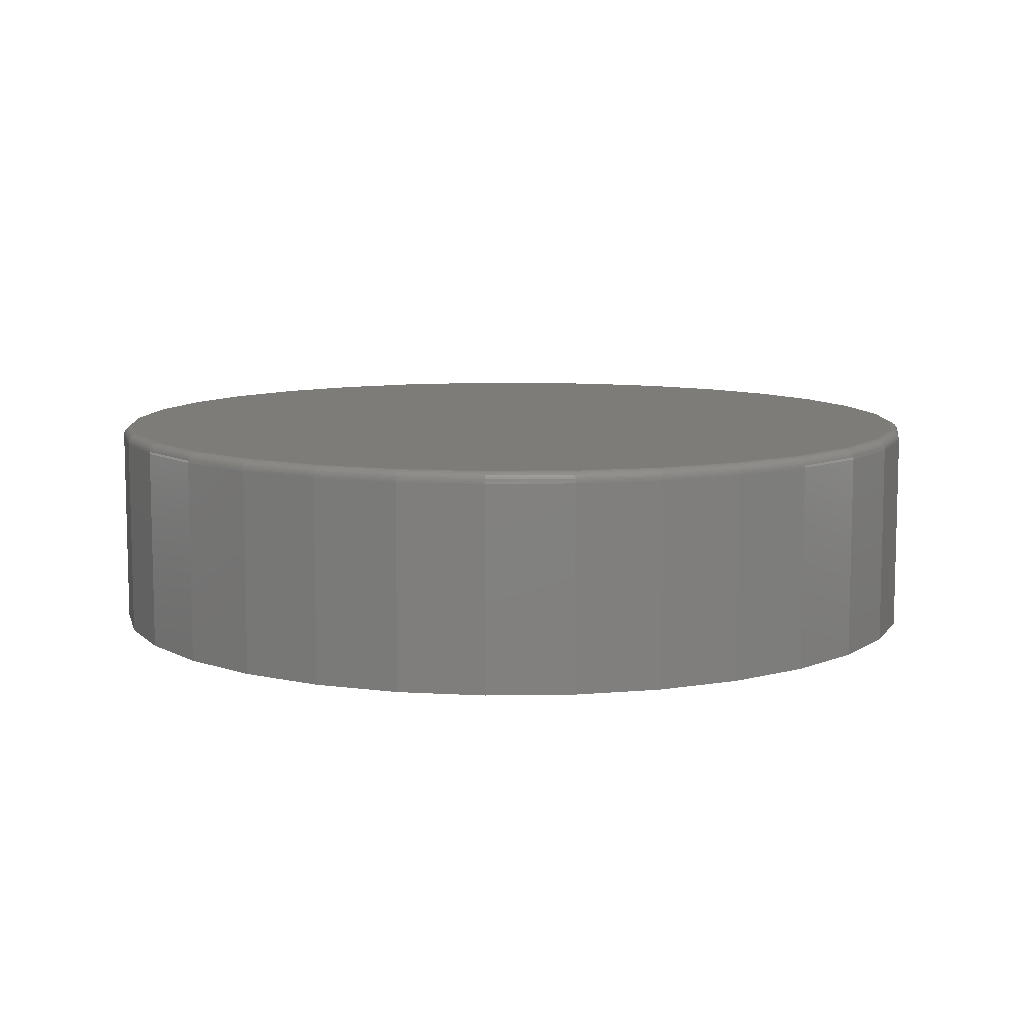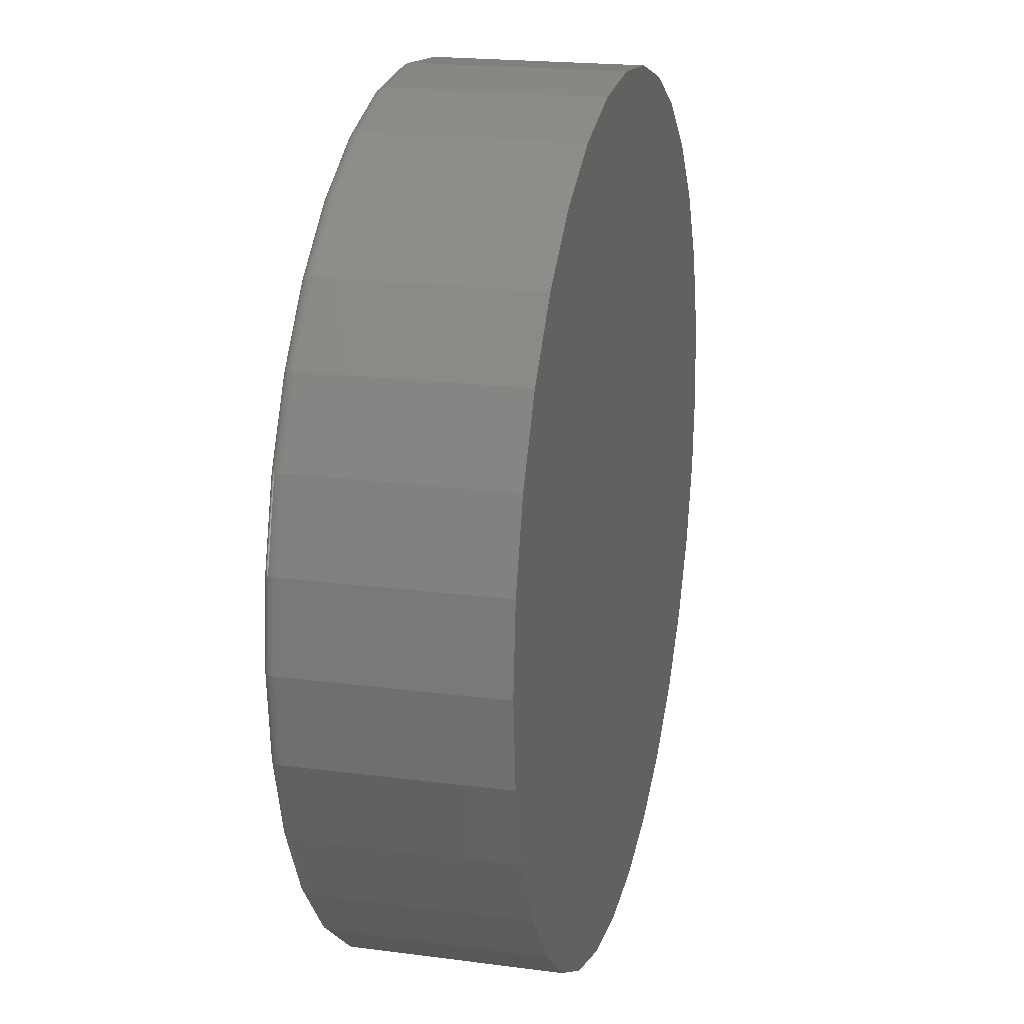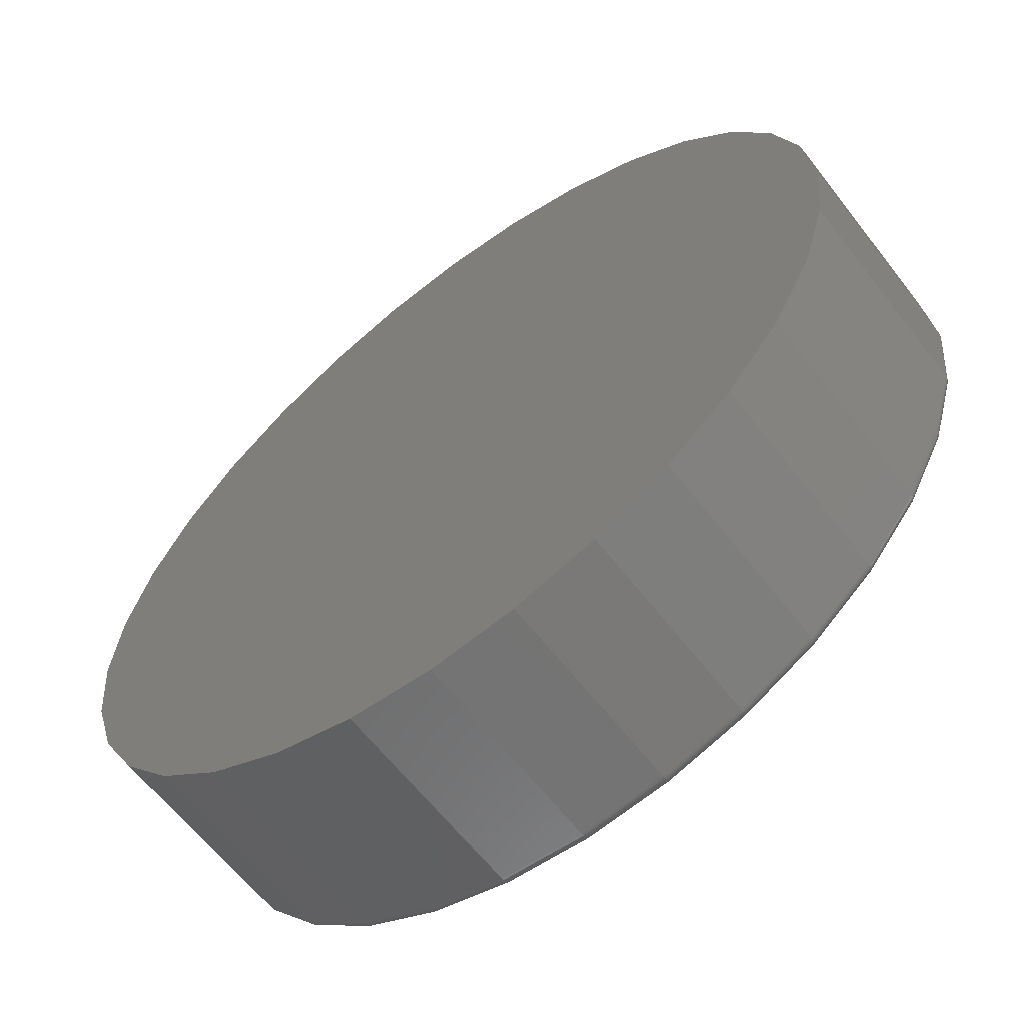
<metadata>
{"format":"stl","ext":"stl","renderer":"f3d","projection":"perspective","resolution":1024,"background":"white","views":[{"elev":9.1,"azim":149.6,"up":"+Z"},{"elev":19.9,"azim":103.7,"up":"+Y"},{"elev":-62.3,"azim":-142.3,"up":"+Y"}]}
</metadata>
<code>
# stl→obj: 320 verts, 636 faces
v -0.1067 0.5915 0.3047
v 0.1286 0.5915 0.3047
v 0.01094 0.6031 0.3047
v 0.2417 0.5572 0.3047
v -0.2199 0.5572 0.3047
v 0.346 0.5015 0.3047
v -0.3241 0.5015 0.3047
v 0.4374 0.4265 0.3047
v -0.4155 0.4265 0.3047
v 0.5124 0.3351 0.3047
v -0.4905 0.3351 0.3047
v 0.5682 0.2308 0.3047
v -0.5463 0.2308 0.3047
v 0.6025 0.1177 0.3047
v -0.5806 0.1177 0.3047
v 0.6141 -7.048e-16 0.3047
v -0.5922 3.203e-16 0.3047
v 0.6025 -0.1177 0.3047
v -0.5806 -0.1177 0.3047
v 0.5682 -0.2308 0.3047
v -0.5463 -0.2308 0.3047
v 0.5124 -0.3351 0.3047
v -0.4905 -0.3351 0.3047
v 0.4374 -0.4265 0.3047
v -0.4155 -0.4265 0.3047
v 0.346 -0.5015 0.3047
v -0.3241 -0.5015 0.3047
v 0.2417 -0.5572 0.3047
v -0.2199 -0.5572 0.3047
v 0.1286 -0.5915 0.3047
v -0.1067 -0.5915 0.3047
v 0.01094 -0.6031 0.3047
v 0.6297 0 0
v 0.6297 -7.011e-16 0.2891
v 0.6178 -0.1207 0
v 0.6178 -0.1207 0.2891
v 0.5826 -0.2368 0
v 0.5826 -0.2368 0.2891
v 0.5254 -0.3438 0
v 0.5254 -0.3438 0.2891
v 0.4485 -0.4375 0
v 0.4485 -0.4375 0.2891
v 0.3547 -0.5145 0
v 0.3547 -0.5145 0.2891
v 0.2477 -0.5717 0
v 0.2477 -0.5717 0.2891
v 0.1316 -0.6069 0
v 0.1316 -0.6069 0.2891
v 0.01094 -0.6188 0
v 0.01094 -0.6188 0.2891
v -0.1098 -0.6069 0
v -0.1098 -0.6069 0.2891
v -0.2258 -0.5717 0
v -0.2258 -0.5717 0.2891
v -0.3328 -0.5145 0
v -0.3328 -0.5145 0.2891
v -0.4266 -0.4375 0
v -0.4266 -0.4375 0.2891
v -0.5035 -0.3438 0
v -0.5035 -0.3438 0.2891
v -0.5607 -0.2368 0
v -0.5607 -0.2368 0.2891
v -0.5959 -0.1207 0
v -0.5959 -0.1207 0.2891
v -0.6078 7.577e-17 0
v -0.6078 7.577e-17 0.2891
v -0.5959 0.1207 0
v -0.5959 0.1207 0.2891
v -0.5607 0.2368 0
v -0.5607 0.2368 0.2891
v -0.5035 0.3438 0
v -0.5035 0.3438 0.2891
v -0.4266 0.4375 0
v -0.4266 0.4375 0.2891
v -0.3328 0.5145 0
v -0.3328 0.5145 0.2891
v -0.2258 0.5717 0
v -0.2258 0.5717 0.2891
v -0.1098 0.6069 0
v -0.1098 0.6069 0.2891
v 0.01094 0.6188 0
v 0.01094 0.6188 0.2891
v 0.1316 0.6069 0
v 0.1316 0.6069 0.2891
v 0.2477 0.5717 0
v 0.2477 0.5717 0.2891
v 0.3547 0.5145 0
v 0.3547 0.5145 0.2891
v 0.4485 0.4375 0
v 0.4485 0.4375 0.2891
v 0.5254 0.3438 0
v 0.5254 0.3438 0.2891
v 0.5826 0.2368 0
v 0.5826 0.2368 0.2891
v 0.6178 0.1207 0
v 0.6178 0.1207 0.2891
v 0.6171 -5.551e-17 0.3044
v 0.6055 -0.1183 0.3044
v 0.62 -5.551e-17 0.3035
v 0.6083 -0.1188 0.3035
v 0.6227 -5.551e-17 0.3021
v 0.611 -0.1194 0.3021
v 0.6251 -5.551e-17 0.3001
v 0.6133 -0.1198 0.3001
v 0.6271 -5.551e-17 0.2977
v 0.6152 -0.1202 0.2977
v 0.6285 -5.551e-17 0.295
v 0.6166 -0.1205 0.295
v 0.6294 -5.551e-17 0.2921
v 0.6175 -0.1207 0.2921
v -0.5836 -0.1183 0.3044
v -0.5952 4.996e-16 0.3044
v -0.5865 -0.1188 0.3035
v -0.5982 4.996e-16 0.3035
v -0.5891 -0.1194 0.3021
v -0.6009 4.441e-16 0.3021
v -0.5914 -0.1198 0.3001
v -0.6032 4.996e-16 0.3001
v -0.5933 -0.1202 0.2977
v -0.6052 4.996e-16 0.2977
v -0.5948 -0.1205 0.295
v -0.6066 4.996e-16 0.295
v -0.5956 -0.1207 0.2921
v -0.6075 4.996e-16 0.2921
v -0.5491 -0.232 0.3044
v -0.5518 -0.2331 0.3035
v -0.5543 -0.2341 0.3021
v -0.5565 -0.235 0.3001
v -0.5583 -0.2358 0.2977
v -0.5596 -0.2363 0.295
v -0.5604 -0.2367 0.2921
v -0.4931 -0.3368 0.3044
v -0.4955 -0.3384 0.3035
v -0.4978 -0.3399 0.3021
v -0.4997 -0.3412 0.3001
v -0.5013 -0.3423 0.2977
v -0.5025 -0.3431 0.295
v -0.5033 -0.3436 0.2921
v -0.4177 -0.4286 0.3044
v -0.4198 -0.4307 0.3035
v -0.4217 -0.4326 0.3021
v -0.4233 -0.4343 0.3001
v -0.4247 -0.4357 0.2977
v -0.4257 -0.4367 0.295
v -0.4264 -0.4373 0.2921
v -0.3258 -0.504 0.3044
v -0.3275 -0.5065 0.3035
v -0.329 -0.5087 0.3021
v -0.3303 -0.5107 0.3001
v -0.3314 -0.5123 0.2977
v -0.3322 -0.5135 0.295
v -0.3327 -0.5142 0.2921
v -0.221 -0.56 0.3044
v -0.2222 -0.5627 0.3035
v -0.2232 -0.5652 0.3021
v -0.2241 -0.5674 0.3001
v -0.2248 -0.5692 0.2977
v -0.2254 -0.5706 0.295
v -0.2257 -0.5714 0.2921
v -0.1073 -0.5945 0.3044
v -0.1079 -0.5974 0.3035
v -0.1084 -0.6001 0.3021
v -0.1089 -0.6024 0.3001
v -0.1093 -0.6043 0.2977
v -0.1095 -0.6057 0.295
v -0.1097 -0.6066 0.2921
v 0.01094 -0.6062 0.3044
v 0.01094 -0.6091 0.3035
v 0.01094 -0.6118 0.3021
v 0.01094 -0.6142 0.3001
v 0.01094 -0.6161 0.2977
v 0.01094 -0.6176 0.295
v 0.01094 -0.6184 0.2921
v 0.1292 -0.5945 0.3044
v 0.1298 -0.5974 0.3035
v 0.1303 -0.6001 0.3021
v 0.1308 -0.6024 0.3001
v 0.1311 -0.6043 0.2977
v 0.1314 -0.6057 0.295
v 0.1316 -0.6066 0.2921
v 0.2429 -0.56 0.3044
v 0.244 -0.5627 0.3035
v 0.2451 -0.5652 0.3021
v 0.246 -0.5674 0.3001
v 0.2467 -0.5692 0.2977
v 0.2473 -0.5706 0.295
v 0.2476 -0.5714 0.2921
v 0.3477 -0.504 0.3044
v 0.3493 -0.5065 0.3035
v 0.3508 -0.5087 0.3021
v 0.3522 -0.5107 0.3001
v 0.3532 -0.5123 0.2977
v 0.354 -0.5135 0.295
v 0.3545 -0.5142 0.2921
v 0.4396 -0.4286 0.3044
v 0.4416 -0.4307 0.3035
v 0.4435 -0.4326 0.3021
v 0.4452 -0.4343 0.3001
v 0.4466 -0.4357 0.2977
v 0.4476 -0.4367 0.295
v 0.4482 -0.4373 0.2921
v 0.515 -0.3368 0.3044
v 0.5174 -0.3384 0.3035
v 0.5196 -0.3399 0.3021
v 0.5216 -0.3412 0.3001
v 0.5232 -0.3423 0.2977
v 0.5244 -0.3431 0.295
v 0.5252 -0.3436 0.2921
v 0.571 -0.232 0.3044
v 0.5737 -0.2331 0.3035
v 0.5762 -0.2341 0.3021
v 0.5784 -0.235 0.3001
v 0.5802 -0.2358 0.2977
v 0.5815 -0.2363 0.295
v 0.5823 -0.2367 0.2921
v -0.5836 0.1183 0.3044
v -0.5865 0.1188 0.3035
v -0.5891 0.1194 0.3021
v -0.5914 0.1198 0.3001
v -0.5933 0.1202 0.2977
v -0.5948 0.1205 0.295
v -0.5956 0.1207 0.2921
v 0.6055 0.1183 0.3044
v 0.6083 0.1188 0.3035
v 0.611 0.1194 0.3021
v 0.6133 0.1198 0.3001
v 0.6152 0.1202 0.2977
v 0.6166 0.1205 0.295
v 0.6175 0.1207 0.2921
v 0.571 0.232 0.3044
v 0.5737 0.2331 0.3035
v 0.5762 0.2341 0.3021
v 0.5784 0.235 0.3001
v 0.5802 0.2358 0.2977
v 0.5815 0.2363 0.295
v 0.5823 0.2367 0.2921
v 0.515 0.3368 0.3044
v 0.5174 0.3384 0.3035
v 0.5196 0.3399 0.3021
v 0.5216 0.3412 0.3001
v 0.5232 0.3423 0.2977
v 0.5244 0.3431 0.295
v 0.5252 0.3436 0.2921
v 0.4396 0.4286 0.3044
v 0.4416 0.4307 0.3035
v 0.4435 0.4326 0.3021
v 0.4452 0.4343 0.3001
v 0.4466 0.4357 0.2977
v 0.4476 0.4367 0.295
v 0.4482 0.4373 0.2921
v 0.3477 0.504 0.3044
v 0.3493 0.5065 0.3035
v 0.3508 0.5087 0.3021
v 0.3522 0.5107 0.3001
v 0.3532 0.5123 0.2977
v 0.354 0.5135 0.295
v 0.3545 0.5142 0.2921
v 0.2429 0.56 0.3044
v 0.244 0.5627 0.3035
v 0.2451 0.5652 0.3021
v 0.246 0.5674 0.3001
v 0.2467 0.5692 0.2977
v 0.2473 0.5706 0.295
v 0.2476 0.5714 0.2921
v 0.1292 0.5945 0.3044
v 0.1298 0.5974 0.3035
v 0.1303 0.6001 0.3021
v 0.1308 0.6024 0.3001
v 0.1311 0.6043 0.2977
v 0.1314 0.6057 0.295
v 0.1316 0.6066 0.2921
v 0.01094 0.6062 0.3044
v 0.01094 0.6091 0.3035
v 0.01094 0.6118 0.3021
v 0.01094 0.6142 0.3001
v 0.01094 0.6161 0.2977
v 0.01094 0.6176 0.295
v 0.01094 0.6184 0.2921
v -0.1073 0.5945 0.3044
v -0.1079 0.5974 0.3035
v -0.1084 0.6001 0.3021
v -0.1089 0.6024 0.3001
v -0.1093 0.6043 0.2977
v -0.1095 0.6057 0.295
v -0.1097 0.6066 0.2921
v -0.221 0.56 0.3044
v -0.2222 0.5627 0.3035
v -0.2232 0.5652 0.3021
v -0.2241 0.5674 0.3001
v -0.2248 0.5692 0.2977
v -0.2254 0.5706 0.295
v -0.2257 0.5714 0.2921
v -0.3258 0.504 0.3044
v -0.3275 0.5065 0.3035
v -0.329 0.5087 0.3021
v -0.3303 0.5107 0.3001
v -0.3314 0.5123 0.2977
v -0.3322 0.5135 0.295
v -0.3327 0.5142 0.2921
v -0.4177 0.4286 0.3044
v -0.4198 0.4307 0.3035
v -0.4217 0.4326 0.3021
v -0.4233 0.4343 0.3001
v -0.4247 0.4357 0.2977
v -0.4257 0.4367 0.295
v -0.4264 0.4373 0.2921
v -0.4931 0.3368 0.3044
v -0.4955 0.3384 0.3035
v -0.4978 0.3399 0.3021
v -0.4997 0.3412 0.3001
v -0.5013 0.3423 0.2977
v -0.5025 0.3431 0.295
v -0.5033 0.3436 0.2921
v -0.5491 0.232 0.3044
v -0.5518 0.2331 0.3035
v -0.5543 0.2341 0.3021
v -0.5565 0.235 0.3001
v -0.5583 0.2358 0.2977
v -0.5596 0.2363 0.295
v -0.5604 0.2367 0.2921
f 1 2 3
f 2 1 4
f 4 1 5
f 4 5 6
f 6 5 7
f 6 7 8
f 8 7 9
f 8 9 10
f 10 9 11
f 10 11 12
f 12 11 13
f 12 13 14
f 14 13 15
f 14 15 16
f 16 15 17
f 16 17 18
f 18 17 19
f 18 19 20
f 20 19 21
f 20 21 22
f 22 21 23
f 22 23 24
f 24 23 25
f 24 25 26
f 26 25 27
f 26 27 28
f 28 27 29
f 28 29 30
f 30 29 31
f 30 31 32
f 33 34 35
f 35 34 36
f 35 36 37
f 37 36 38
f 37 38 39
f 39 38 40
f 39 40 41
f 41 40 42
f 41 42 43
f 43 42 44
f 43 44 45
f 45 44 46
f 45 46 47
f 47 46 48
f 47 48 49
f 49 48 50
f 49 50 51
f 51 50 52
f 51 52 53
f 53 52 54
f 53 54 55
f 55 54 56
f 55 56 57
f 57 56 58
f 57 58 59
f 59 58 60
f 59 60 61
f 61 60 62
f 61 62 63
f 63 62 64
f 63 64 65
f 65 64 66
f 65 66 67
f 67 66 68
f 67 68 69
f 69 68 70
f 69 70 71
f 71 70 72
f 71 72 73
f 73 72 74
f 73 74 75
f 75 74 76
f 75 76 77
f 77 76 78
f 77 78 79
f 79 78 80
f 79 80 81
f 81 80 82
f 81 82 83
f 83 82 84
f 83 84 85
f 85 84 86
f 85 86 87
f 87 86 88
f 87 88 89
f 89 88 90
f 89 90 91
f 91 90 92
f 91 92 93
f 93 92 94
f 93 94 95
f 95 94 96
f 95 96 33
f 33 96 34
f 16 18 97
f 97 18 98
f 97 98 99
f 99 98 100
f 99 100 101
f 101 100 102
f 101 102 103
f 103 102 104
f 103 104 105
f 105 104 106
f 105 106 107
f 107 106 108
f 107 108 109
f 109 108 110
f 109 110 34
f 34 110 36
f 19 17 111
f 111 17 112
f 111 112 113
f 113 112 114
f 113 114 115
f 115 114 116
f 115 116 117
f 117 116 118
f 117 118 119
f 119 118 120
f 119 120 121
f 121 120 122
f 121 122 123
f 123 122 124
f 123 124 64
f 64 124 66
f 21 19 125
f 125 19 111
f 125 111 126
f 126 111 113
f 126 113 127
f 127 113 115
f 127 115 128
f 128 115 117
f 128 117 129
f 129 117 119
f 129 119 130
f 130 119 121
f 130 121 131
f 131 121 123
f 131 123 62
f 62 123 64
f 23 21 132
f 132 21 125
f 132 125 133
f 133 125 126
f 133 126 134
f 134 126 127
f 134 127 135
f 135 127 128
f 135 128 136
f 136 128 129
f 136 129 137
f 137 129 130
f 137 130 138
f 138 130 131
f 138 131 60
f 60 131 62
f 25 23 139
f 139 23 132
f 139 132 140
f 140 132 133
f 140 133 141
f 141 133 134
f 141 134 142
f 142 134 135
f 142 135 143
f 143 135 136
f 143 136 144
f 144 136 137
f 144 137 145
f 145 137 138
f 145 138 58
f 58 138 60
f 27 25 146
f 146 25 139
f 146 139 147
f 147 139 140
f 147 140 148
f 148 140 141
f 148 141 149
f 149 141 142
f 149 142 150
f 150 142 143
f 150 143 151
f 151 143 144
f 151 144 152
f 152 144 145
f 152 145 56
f 56 145 58
f 29 27 153
f 153 27 146
f 153 146 154
f 154 146 147
f 154 147 155
f 155 147 148
f 155 148 156
f 156 148 149
f 156 149 157
f 157 149 150
f 157 150 158
f 158 150 151
f 158 151 159
f 159 151 152
f 159 152 54
f 54 152 56
f 31 29 160
f 160 29 153
f 160 153 161
f 161 153 154
f 161 154 162
f 162 154 155
f 162 155 163
f 163 155 156
f 163 156 164
f 164 156 157
f 164 157 165
f 165 157 158
f 165 158 166
f 166 158 159
f 166 159 52
f 52 159 54
f 32 31 167
f 167 31 160
f 167 160 168
f 168 160 161
f 168 161 169
f 169 161 162
f 169 162 170
f 170 162 163
f 170 163 171
f 171 163 164
f 171 164 172
f 172 164 165
f 172 165 173
f 173 165 166
f 173 166 50
f 50 166 52
f 30 32 174
f 174 32 167
f 174 167 175
f 175 167 168
f 175 168 176
f 176 168 169
f 176 169 177
f 177 169 170
f 177 170 178
f 178 170 171
f 178 171 179
f 179 171 172
f 179 172 180
f 180 172 173
f 180 173 48
f 48 173 50
f 28 30 181
f 181 30 174
f 181 174 182
f 182 174 175
f 182 175 183
f 183 175 176
f 183 176 184
f 184 176 177
f 184 177 185
f 185 177 178
f 185 178 186
f 186 178 179
f 186 179 187
f 187 179 180
f 187 180 46
f 46 180 48
f 26 28 188
f 188 28 181
f 188 181 189
f 189 181 182
f 189 182 190
f 190 182 183
f 190 183 191
f 191 183 184
f 191 184 192
f 192 184 185
f 192 185 193
f 193 185 186
f 193 186 194
f 194 186 187
f 194 187 44
f 44 187 46
f 24 26 195
f 195 26 188
f 195 188 196
f 196 188 189
f 196 189 197
f 197 189 190
f 197 190 198
f 198 190 191
f 198 191 199
f 199 191 192
f 199 192 200
f 200 192 193
f 200 193 201
f 201 193 194
f 201 194 42
f 42 194 44
f 22 24 202
f 202 24 195
f 202 195 203
f 203 195 196
f 203 196 204
f 204 196 197
f 204 197 205
f 205 197 198
f 205 198 206
f 206 198 199
f 206 199 207
f 207 199 200
f 207 200 208
f 208 200 201
f 208 201 40
f 40 201 42
f 20 22 209
f 209 22 202
f 209 202 210
f 210 202 203
f 210 203 211
f 211 203 204
f 211 204 212
f 212 204 205
f 212 205 213
f 213 205 206
f 213 206 214
f 214 206 207
f 214 207 215
f 215 207 208
f 215 208 38
f 38 208 40
f 18 20 98
f 98 20 209
f 98 209 100
f 100 209 210
f 100 210 102
f 102 210 211
f 102 211 104
f 104 211 212
f 104 212 106
f 106 212 213
f 106 213 108
f 108 213 214
f 108 214 110
f 110 214 215
f 110 215 36
f 36 215 38
f 17 15 112
f 112 15 216
f 112 216 114
f 114 216 217
f 114 217 116
f 116 217 218
f 116 218 118
f 118 218 219
f 118 219 120
f 120 219 220
f 120 220 122
f 122 220 221
f 122 221 124
f 124 221 222
f 124 222 66
f 66 222 68
f 14 16 223
f 223 16 97
f 223 97 224
f 224 97 99
f 224 99 225
f 225 99 101
f 225 101 226
f 226 101 103
f 226 103 227
f 227 103 105
f 227 105 228
f 228 105 107
f 228 107 229
f 229 107 109
f 229 109 96
f 96 109 34
f 12 14 230
f 230 14 223
f 230 223 231
f 231 223 224
f 231 224 232
f 232 224 225
f 232 225 233
f 233 225 226
f 233 226 234
f 234 226 227
f 234 227 235
f 235 227 228
f 235 228 236
f 236 228 229
f 236 229 94
f 94 229 96
f 10 12 237
f 237 12 230
f 237 230 238
f 238 230 231
f 238 231 239
f 239 231 232
f 239 232 240
f 240 232 233
f 240 233 241
f 241 233 234
f 241 234 242
f 242 234 235
f 242 235 243
f 243 235 236
f 243 236 92
f 92 236 94
f 8 10 244
f 244 10 237
f 244 237 245
f 245 237 238
f 245 238 246
f 246 238 239
f 246 239 247
f 247 239 240
f 247 240 248
f 248 240 241
f 248 241 249
f 249 241 242
f 249 242 250
f 250 242 243
f 250 243 90
f 90 243 92
f 6 8 251
f 251 8 244
f 251 244 252
f 252 244 245
f 252 245 253
f 253 245 246
f 253 246 254
f 254 246 247
f 254 247 255
f 255 247 248
f 255 248 256
f 256 248 249
f 256 249 257
f 257 249 250
f 257 250 88
f 88 250 90
f 4 6 258
f 258 6 251
f 258 251 259
f 259 251 252
f 259 252 260
f 260 252 253
f 260 253 261
f 261 253 254
f 261 254 262
f 262 254 255
f 262 255 263
f 263 255 256
f 263 256 264
f 264 256 257
f 264 257 86
f 86 257 88
f 2 4 265
f 265 4 258
f 265 258 266
f 266 258 259
f 266 259 267
f 267 259 260
f 267 260 268
f 268 260 261
f 268 261 269
f 269 261 262
f 269 262 270
f 270 262 263
f 270 263 271
f 271 263 264
f 271 264 84
f 84 264 86
f 3 2 272
f 272 2 265
f 272 265 273
f 273 265 266
f 273 266 274
f 274 266 267
f 274 267 275
f 275 267 268
f 275 268 276
f 276 268 269
f 276 269 277
f 277 269 270
f 277 270 278
f 278 270 271
f 278 271 82
f 82 271 84
f 1 3 279
f 279 3 272
f 279 272 280
f 280 272 273
f 280 273 281
f 281 273 274
f 281 274 282
f 282 274 275
f 282 275 283
f 283 275 276
f 283 276 284
f 284 276 277
f 284 277 285
f 285 277 278
f 285 278 80
f 80 278 82
f 5 1 286
f 286 1 279
f 286 279 287
f 287 279 280
f 287 280 288
f 288 280 281
f 288 281 289
f 289 281 282
f 289 282 290
f 290 282 283
f 290 283 291
f 291 283 284
f 291 284 292
f 292 284 285
f 292 285 78
f 78 285 80
f 7 5 293
f 293 5 286
f 293 286 294
f 294 286 287
f 294 287 295
f 295 287 288
f 295 288 296
f 296 288 289
f 296 289 297
f 297 289 290
f 297 290 298
f 298 290 291
f 298 291 299
f 299 291 292
f 299 292 76
f 76 292 78
f 9 7 300
f 300 7 293
f 300 293 301
f 301 293 294
f 301 294 302
f 302 294 295
f 302 295 303
f 303 295 296
f 303 296 304
f 304 296 297
f 304 297 305
f 305 297 298
f 305 298 306
f 306 298 299
f 306 299 74
f 74 299 76
f 11 9 307
f 307 9 300
f 307 300 308
f 308 300 301
f 308 301 309
f 309 301 302
f 309 302 310
f 310 302 303
f 310 303 311
f 311 303 304
f 311 304 312
f 312 304 305
f 312 305 313
f 313 305 306
f 313 306 72
f 72 306 74
f 13 11 314
f 314 11 307
f 314 307 315
f 315 307 308
f 315 308 316
f 316 308 309
f 316 309 317
f 317 309 310
f 317 310 318
f 318 310 311
f 318 311 319
f 319 311 312
f 319 312 320
f 320 312 313
f 320 313 70
f 70 313 72
f 15 13 216
f 216 13 314
f 216 314 217
f 217 314 315
f 217 315 218
f 218 315 316
f 218 316 219
f 219 316 317
f 219 317 220
f 220 317 318
f 220 318 221
f 221 318 319
f 221 319 222
f 222 319 320
f 222 320 68
f 68 320 70
f 81 83 79
f 49 51 47
f 47 51 53
f 47 53 45
f 45 53 55
f 45 55 43
f 43 55 57
f 43 57 41
f 41 57 59
f 41 59 39
f 39 59 61
f 39 61 37
f 37 61 63
f 37 63 35
f 35 63 65
f 35 65 33
f 33 65 67
f 33 67 95
f 95 67 69
f 95 69 93
f 93 69 71
f 93 71 91
f 91 71 73
f 91 73 89
f 89 73 75
f 89 75 87
f 87 75 77
f 87 77 85
f 85 77 79
f 85 79 83

</code>
